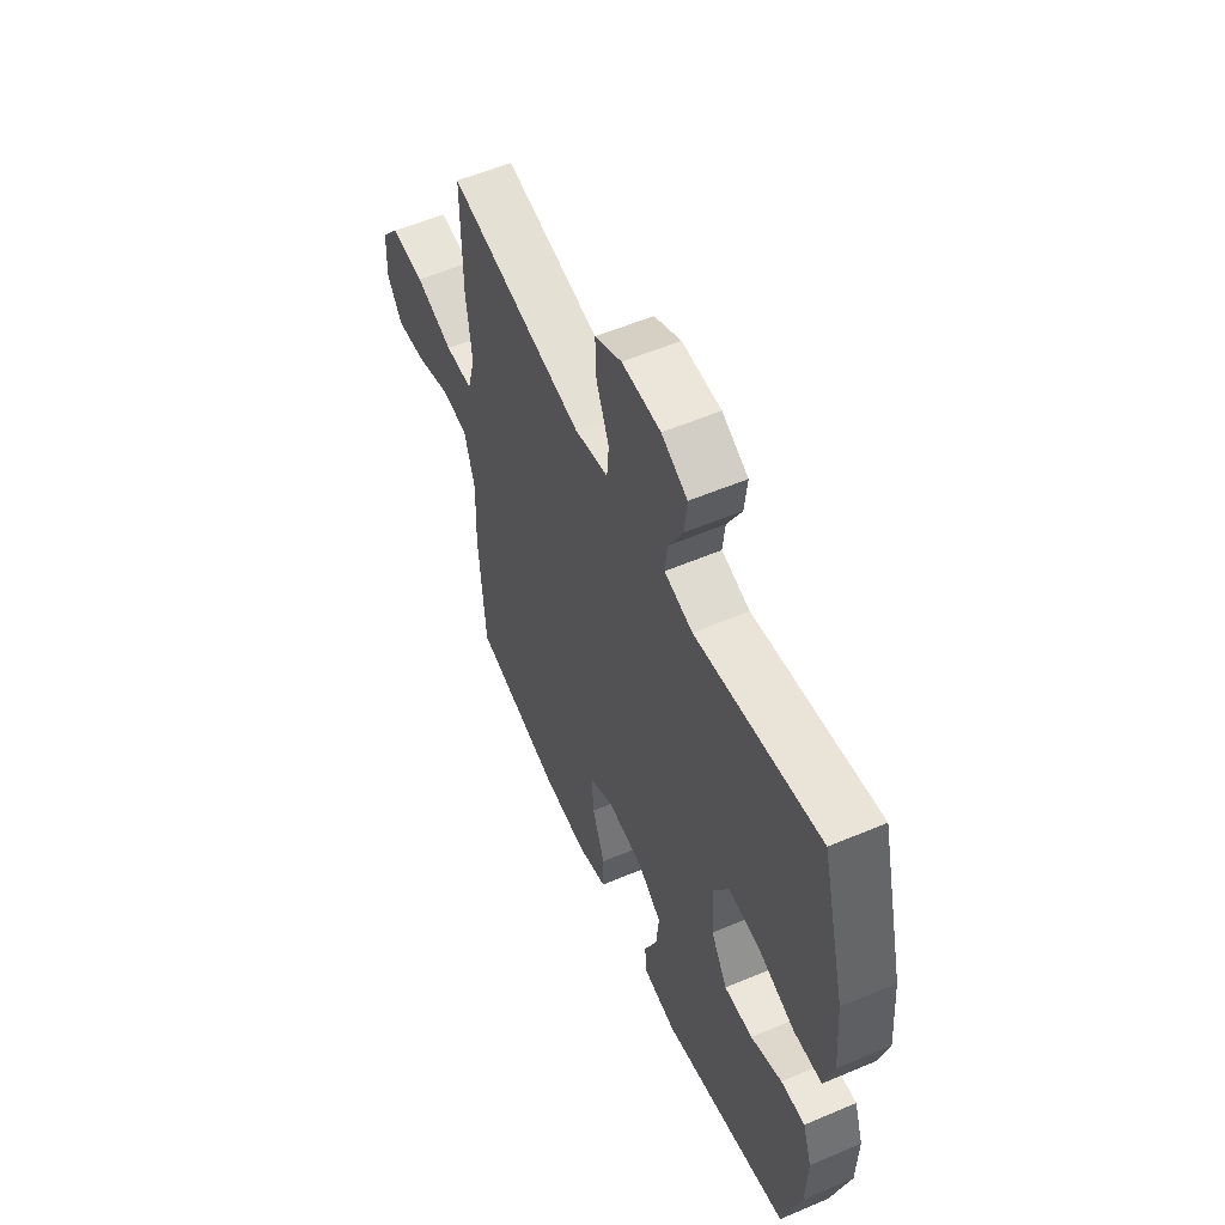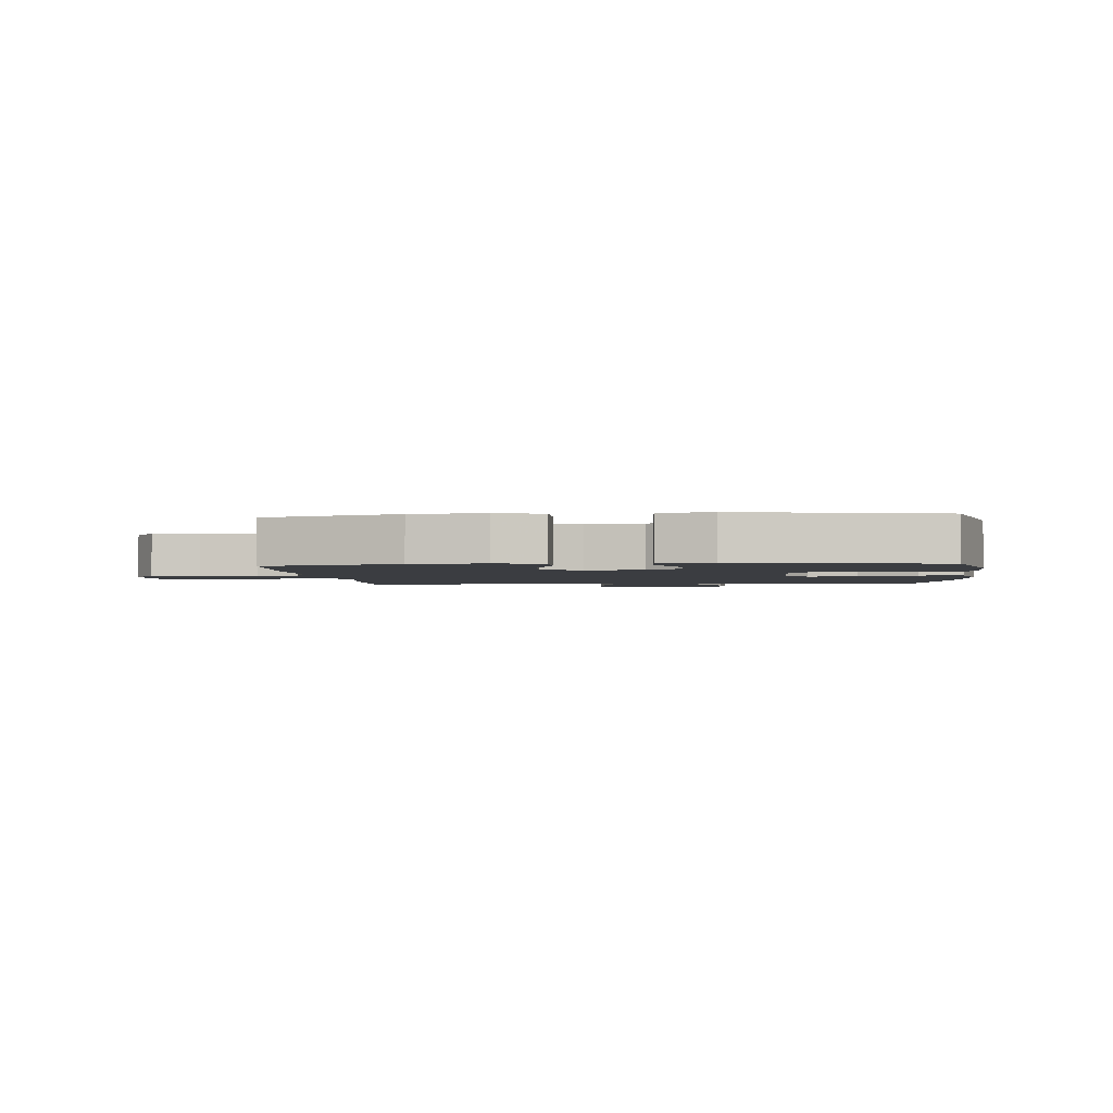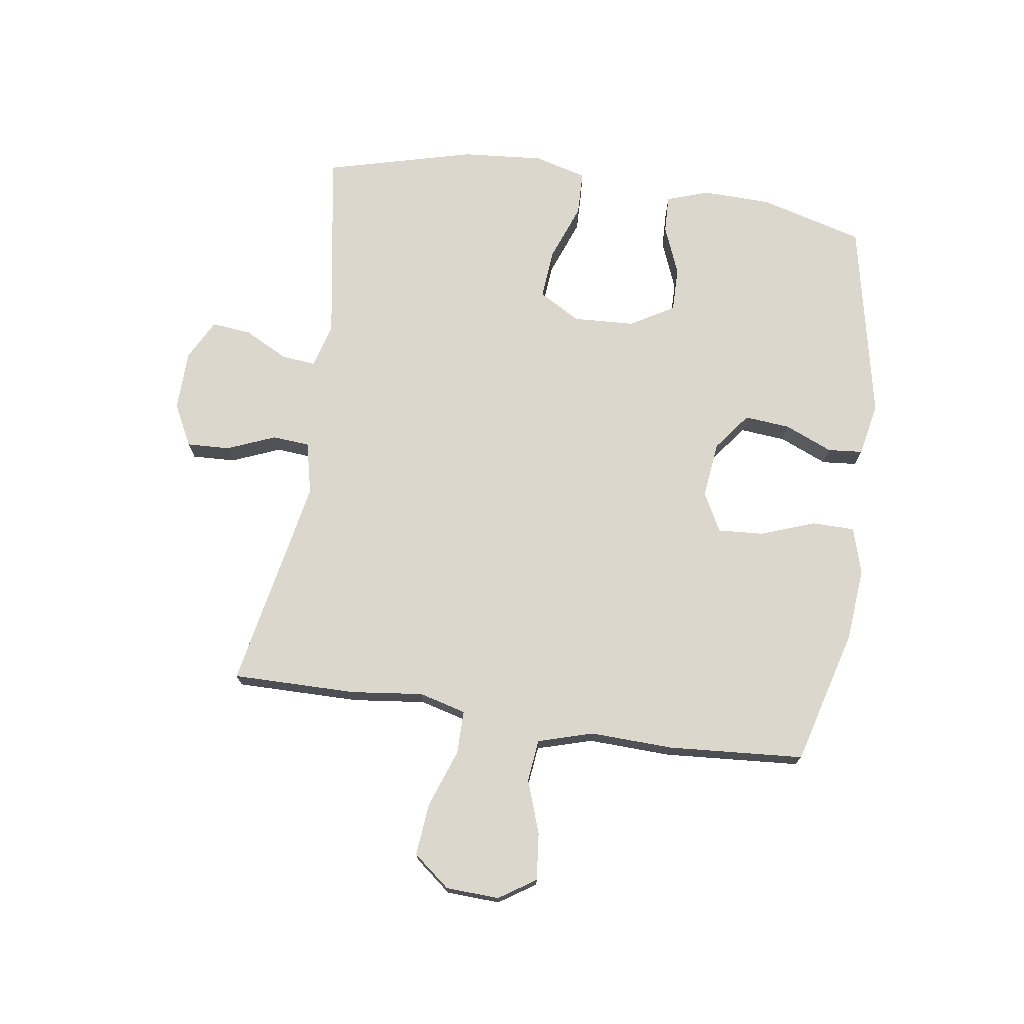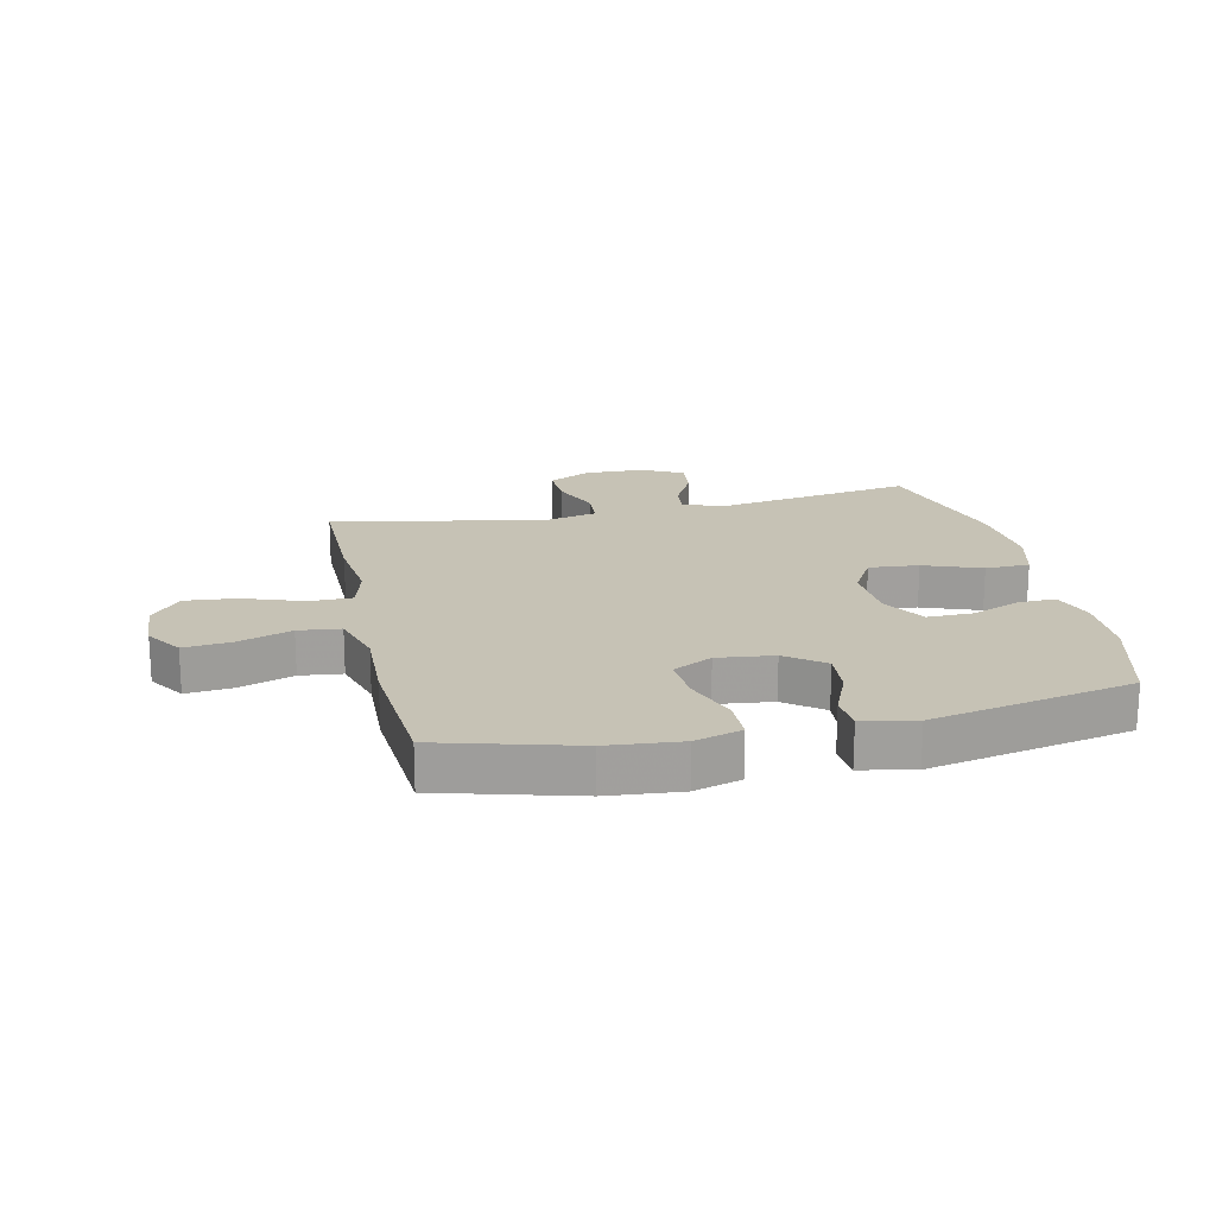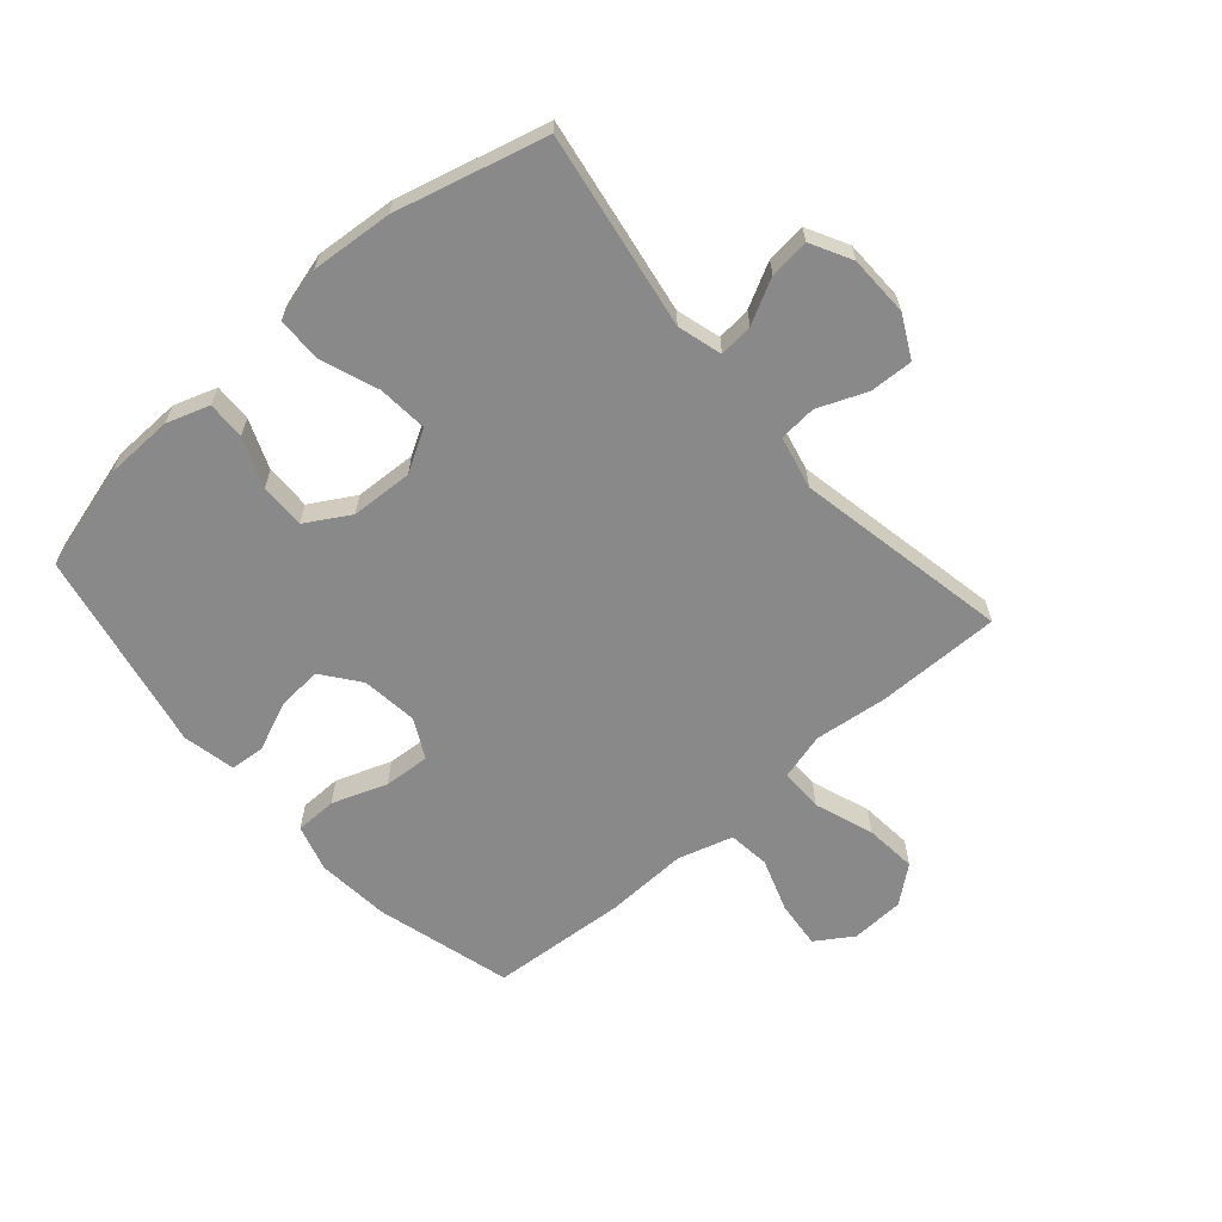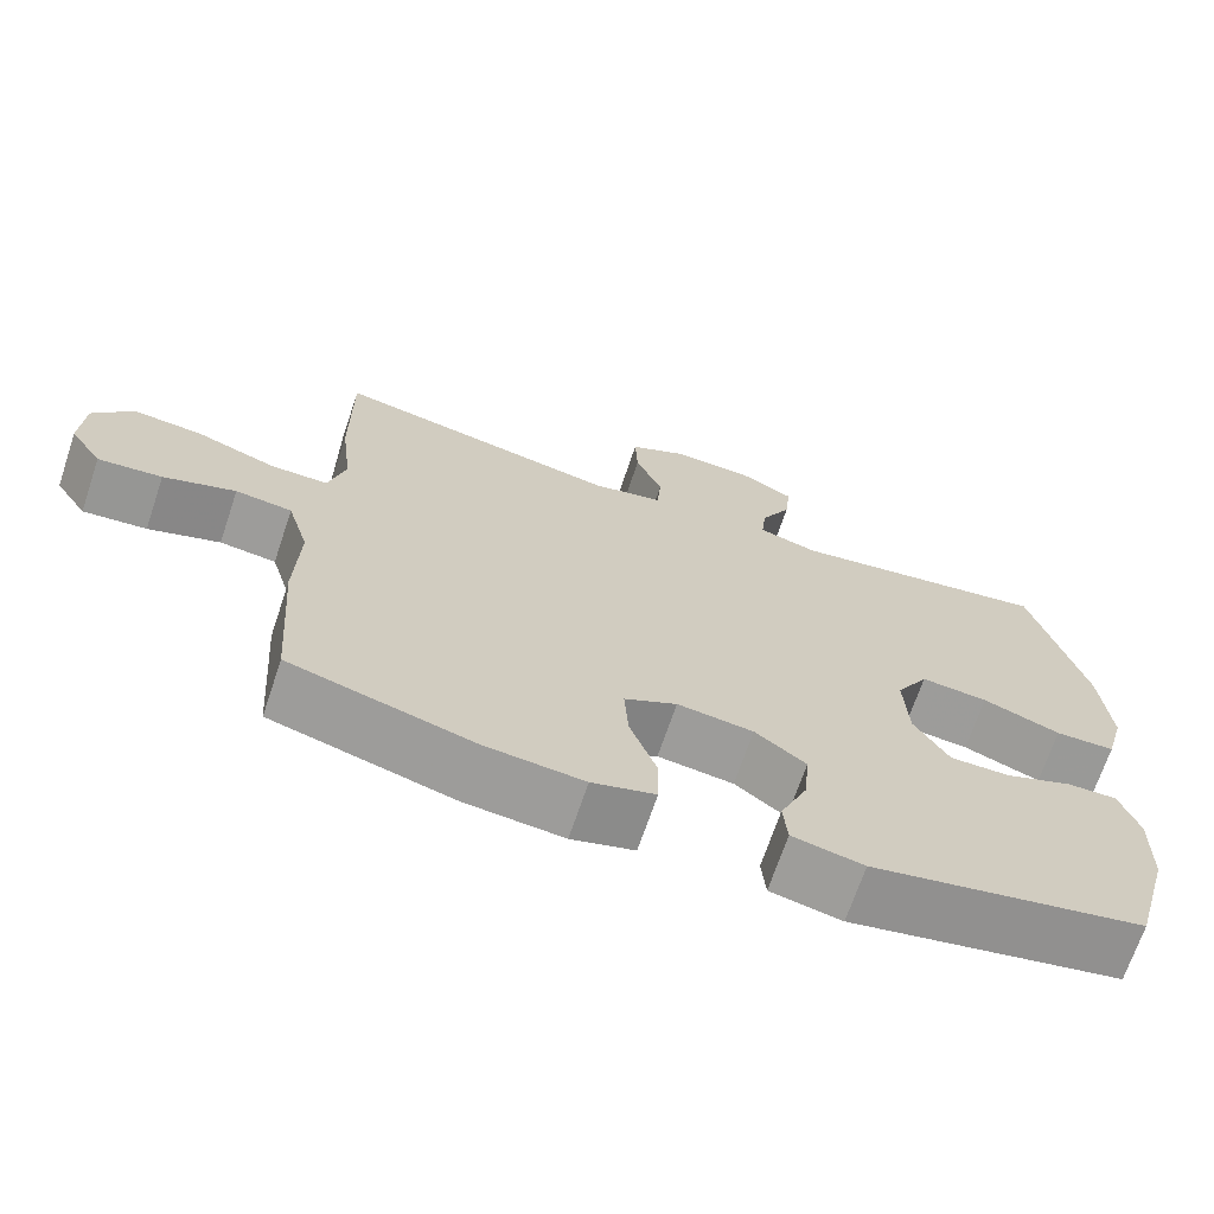
<metadata>
{"format":"obj","ext":"obj","renderer":"f3d","projection":"perspective","resolution":1024,"background":"white","views":[{"elev":56.2,"azim":-114.0,"up":"+Z"},{"elev":-2.3,"azim":-174.6,"up":"+Y"},{"elev":73.0,"azim":98.3,"up":"+Y"},{"elev":18.9,"azim":167.5,"up":"+Y"},{"elev":-63.1,"azim":-48.9,"up":"+Y"},{"elev":-69.2,"azim":161.4,"up":"+Z"}]}
</metadata>
<code>
v 0.5 0.07 -0.5
v 0.274 0.07 -0.562
v 0.152 0.07 -0.573
v 0.074 0.07 -0.55
v 0.073 0.07 -0.48
v 0.106 0.07 -0.389
v 0.111 0.07 -0.312
v 0.046 0.07 -0.278
v -0.048 0.07 -0.289
v -0.111 0.07 -0.337
v -0.104 0.07 -0.413
v -0.07 0.07 -0.493
v -0.075 0.07 -0.551
v -0.163 0.07 -0.569
v -0.5 0.07 -0.5
v -0.548 0.07 -0.326
v -0.551 0.07 -0.212
v -0.527 0.07 -0.141
v -0.464 0.07 -0.143
v -0.382 0.07 -0.176
v -0.307 0.07 -0.177
v -0.264 0.07 -0.104
v -0.259 0.07 -0.001
v -0.299 0.07 0.068
v -0.382 0.07 0.061
v -0.478 0.07 0.025
v -0.552 0.07 0.027
v -0.576 0.07 0.115
v -0.565 0.07 0.251
v -0.5 0.07 0.5
v -0.174 0.07 0.447
v -0.1 0.07 0.468
v -0.106 0.07 0.525
v -0.144 0.07 0.598
v -0.151 0.07 0.664
v -0.083 0.07 0.7
v 0.018 0.07 0.702
v 0.088 0.07 0.666
v 0.085 0.07 0.594
v 0.052 0.07 0.513
v 0.057 0.07 0.451
v 0.145 0.07 0.431
v 0.5 0.07 0.5
v 0.499 0.07 0.293
v 0.485 0.07 0.172
v 0.506 0.07 0.094
v 0.578 0.07 0.094
v 0.676 0.07 0.129
v 0.763 0.07 0.137
v 0.812 0.07 0.076
v 0.816 0.07 -0.013
v 0.776 0.07 -0.074
v 0.697 0.07 -0.066
v 0.608 0.07 -0.035
v 0.538 0.07 -0.043
v 0.511 0.07 -0.135
v 0.516 0.07 -0.273
v 0.5 0 -0.5
v 0.274 0 -0.562
v 0.152 0 -0.573
v 0.074 0 -0.55
v 0.073 0 -0.48
v 0.106 0 -0.389
v 0.111 0 -0.312
v 0.046 0 -0.278
v -0.048 0 -0.289
v -0.111 0 -0.337
v -0.104 0 -0.413
v -0.07 0 -0.493
v -0.075 0 -0.551
v -0.163 0 -0.569
v -0.5 0 -0.5
v -0.548 0 -0.326
v -0.551 0 -0.212
v -0.527 0 -0.141
v -0.464 0 -0.143
v -0.382 0 -0.176
v -0.307 0 -0.177
v -0.264 0 -0.104
v -0.259 0 -0.001
v -0.299 0 0.068
v -0.382 0 0.061
v -0.478 0 0.025
v -0.552 0 0.027
v -0.576 0 0.115
v -0.565 0 0.251
v -0.5 0 0.5
v -0.174 0 0.447
v -0.1 0 0.468
v -0.106 0 0.525
v -0.144 0 0.598
v -0.151 0 0.664
v -0.083 0 0.7
v 0.018 0 0.702
v 0.088 0 0.666
v 0.085 0 0.594
v 0.052 0 0.513
v 0.057 0 0.451
v 0.145 0 0.431
v 0.5 0 0.5
v 0.499 0 0.293
v 0.485 0 0.172
v 0.506 0 0.094
v 0.578 0 0.094
v 0.676 0 0.129
v 0.763 0 0.137
v 0.812 0 0.076
v 0.816 0 -0.013
v 0.776 0 -0.074
v 0.697 0 -0.066
v 0.608 0 -0.035
v 0.538 0 -0.043
v 0.511 0 -0.135
v 0.516 0 -0.273
f 56 57 1 2
f 55 56 2 3
f 51 52 53 54
f 49 50 51 54
f 47 48 49 54
f 46 47 54 55
f 45 46 55 3
f 42 43 44 45
f 41 42 45 3
f 37 38 39 40
f 37 40 41
f 33 34 35 36
f 32 33 36 37
f 28 29 30 31
f 28 31 32
f 25 26 27 28
f 24 25 28 32
f 23 24 32 37
f 17 18 19 20
f 17 20 21
f 16 17 21
f 15 16 21
f 14 15 21
f 11 12 13 14
f 10 11 14 21
f 9 10 21 22
f 3 4 5 6
f 3 6 7
f 41 3 7
f 37 41 7 8
f 22 23 37
f 8 9 22 37
f 59 58 114 113
f 60 59 113 112
f 111 110 109 108
f 111 108 107 106
f 111 106 105 104
f 112 111 104 103
f 60 112 103 102
f 102 101 100 99
f 60 102 99 98
f 97 96 95 94
f 98 97 94
f 93 92 91 90
f 94 93 90 89
f 88 87 86 85
f 89 88 85
f 85 84 83 82
f 89 85 82 81
f 94 89 81 80
f 77 76 75 74
f 78 77 74
f 78 74 73
f 78 73 72
f 78 72 71
f 71 70 69 68
f 78 71 68 67
f 79 78 67 66
f 63 62 61 60
f 64 63 60
f 64 60 98
f 65 64 98 94
f 94 80 79
f 94 79 66 65
f 1 58 59 2
f 2 59 60 3
f 3 60 61 4
f 4 61 62 5
f 5 62 63 6
f 6 63 64 7
f 7 64 65 8
f 8 65 66 9
f 9 66 67 10
f 10 67 68 11
f 11 68 69 12
f 12 69 70 13
f 13 70 71 14
f 14 71 72 15
f 15 72 73 16
f 16 73 74 17
f 17 74 75 18
f 18 75 76 19
f 19 76 77 20
f 20 77 78 21
f 21 78 79 22
f 22 79 80 23
f 23 80 81 24
f 24 81 82 25
f 25 82 83 26
f 26 83 84 27
f 27 84 85 28
f 28 85 86 29
f 29 86 87 30
f 30 87 88 31
f 31 88 89 32
f 32 89 90 33
f 33 90 91 34
f 34 91 92 35
f 35 92 93 36
f 36 93 94 37
f 37 94 95 38
f 38 95 96 39
f 39 96 97 40
f 40 97 98 41
f 41 98 99 42
f 42 99 100 43
f 43 100 101 44
f 44 101 102 45
f 45 102 103 46
f 46 103 104 47
f 47 104 105 48
f 48 105 106 49
f 49 106 107 50
f 50 107 108 51
f 51 108 109 52
f 52 109 110 53
f 53 110 111 54
f 54 111 112 55
f 55 112 113 56
f 56 113 114 57
f 57 114 58 1

</code>
